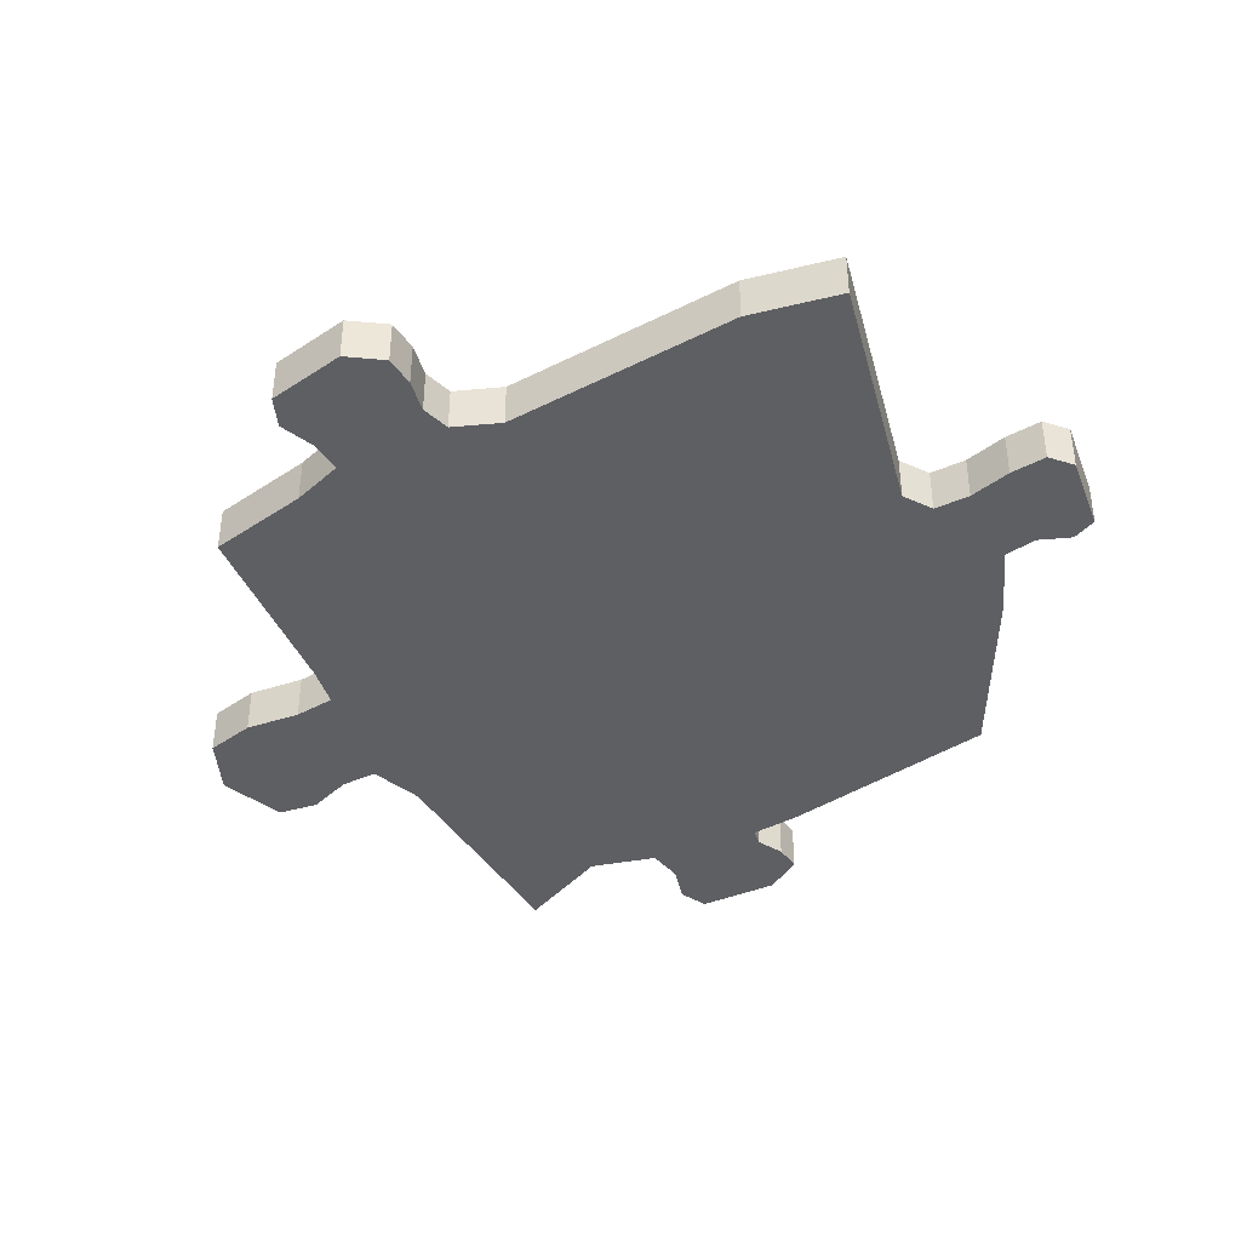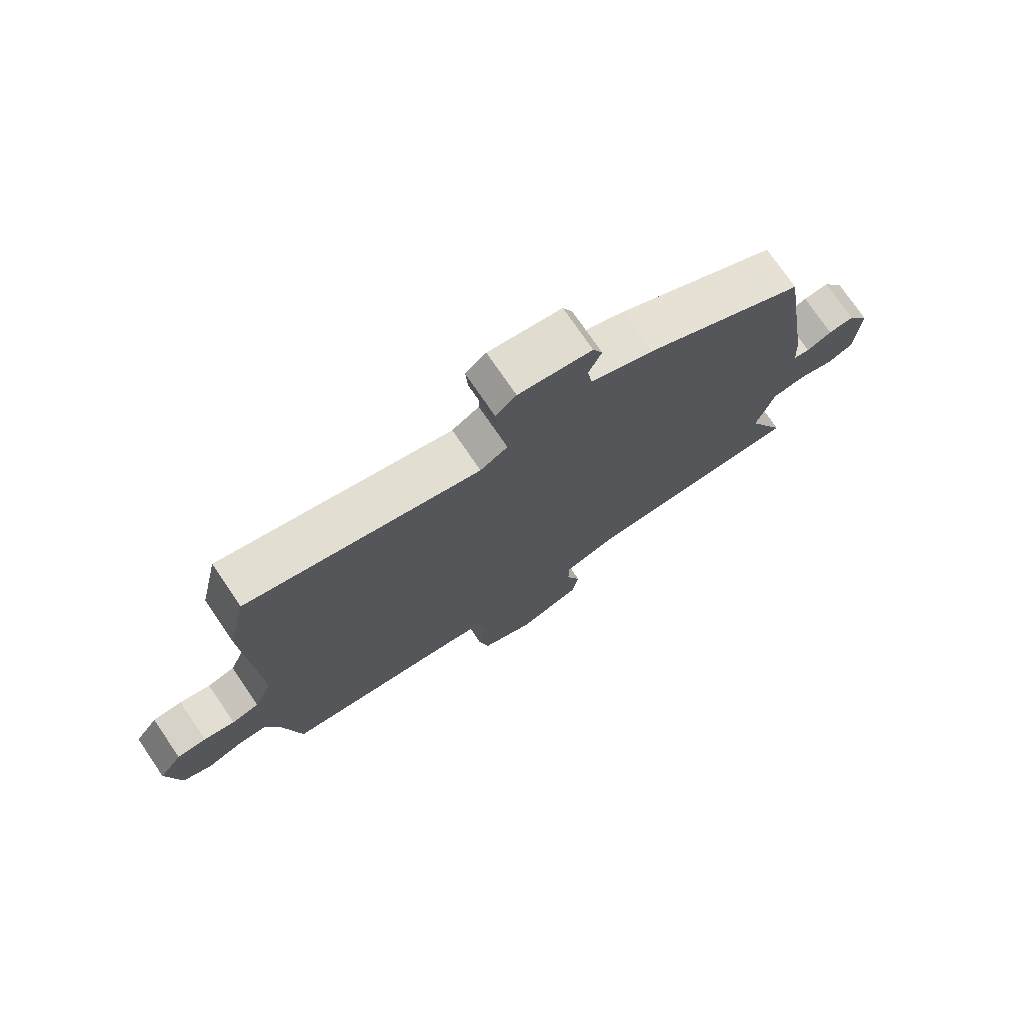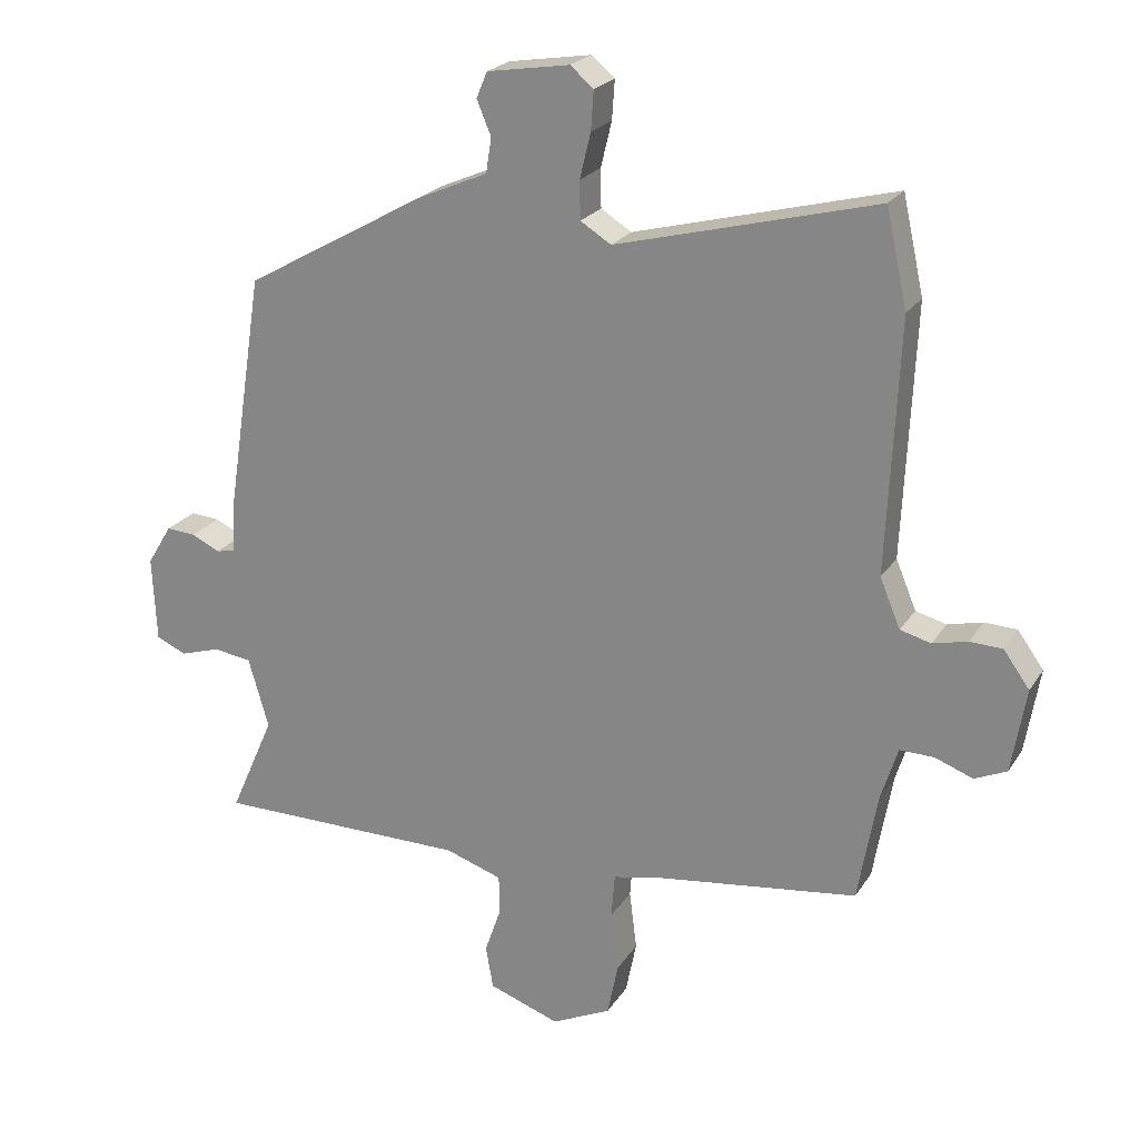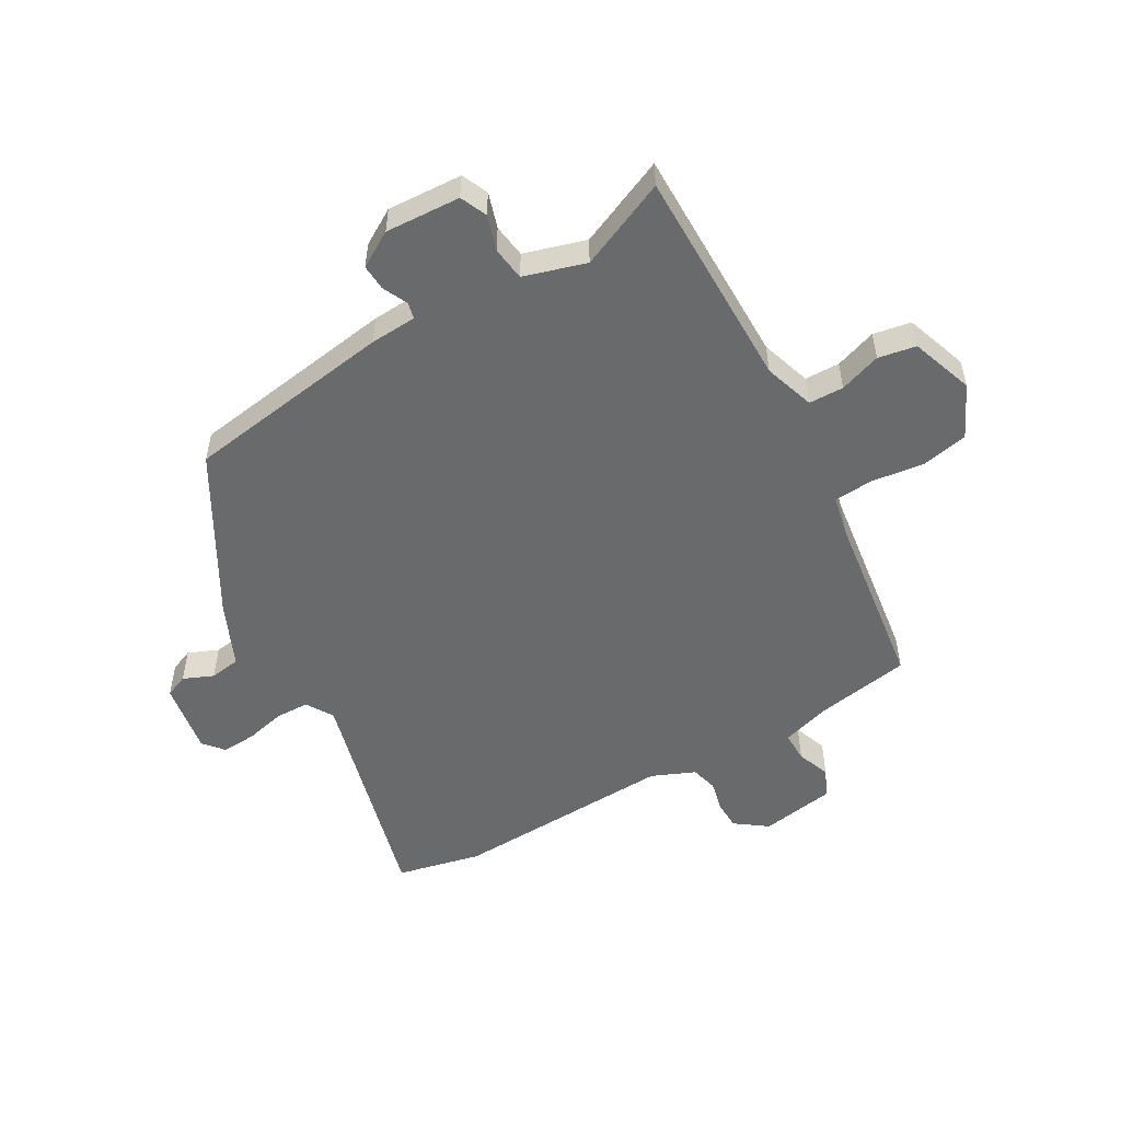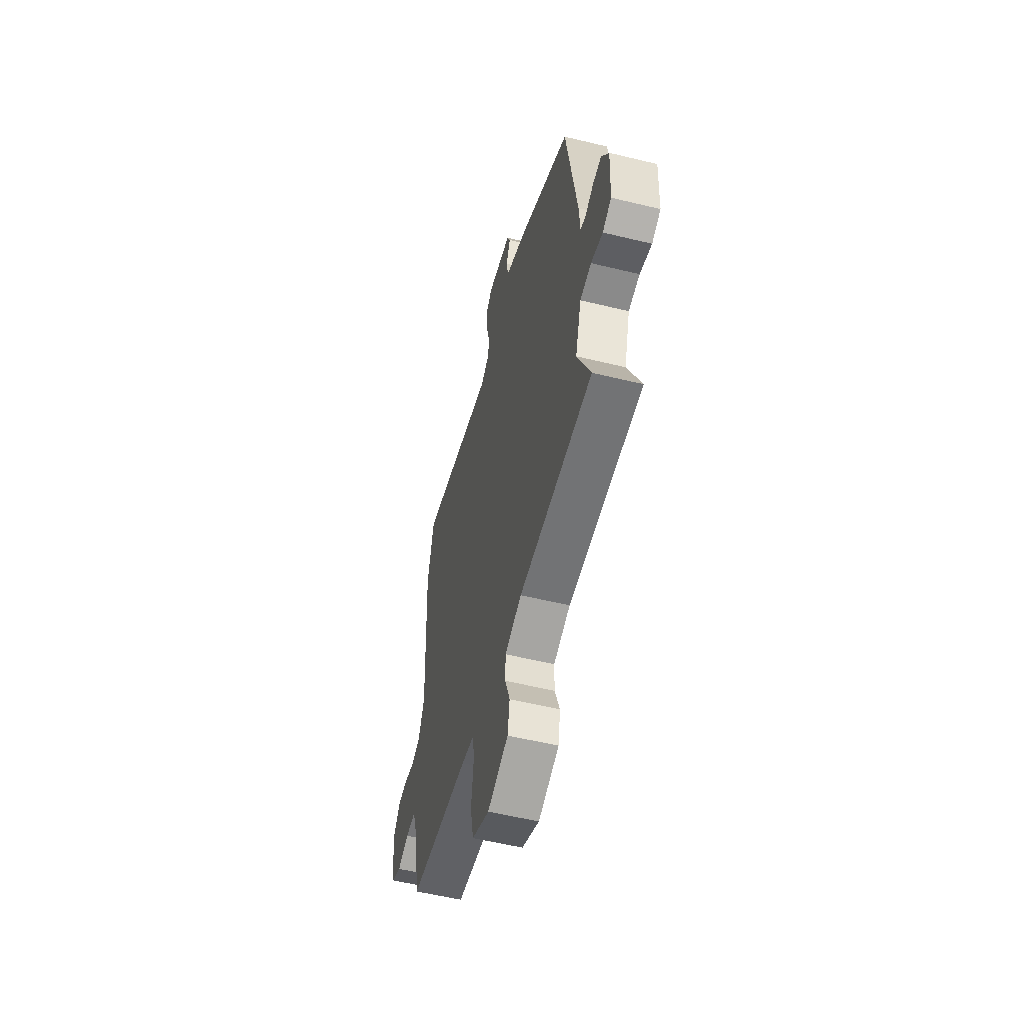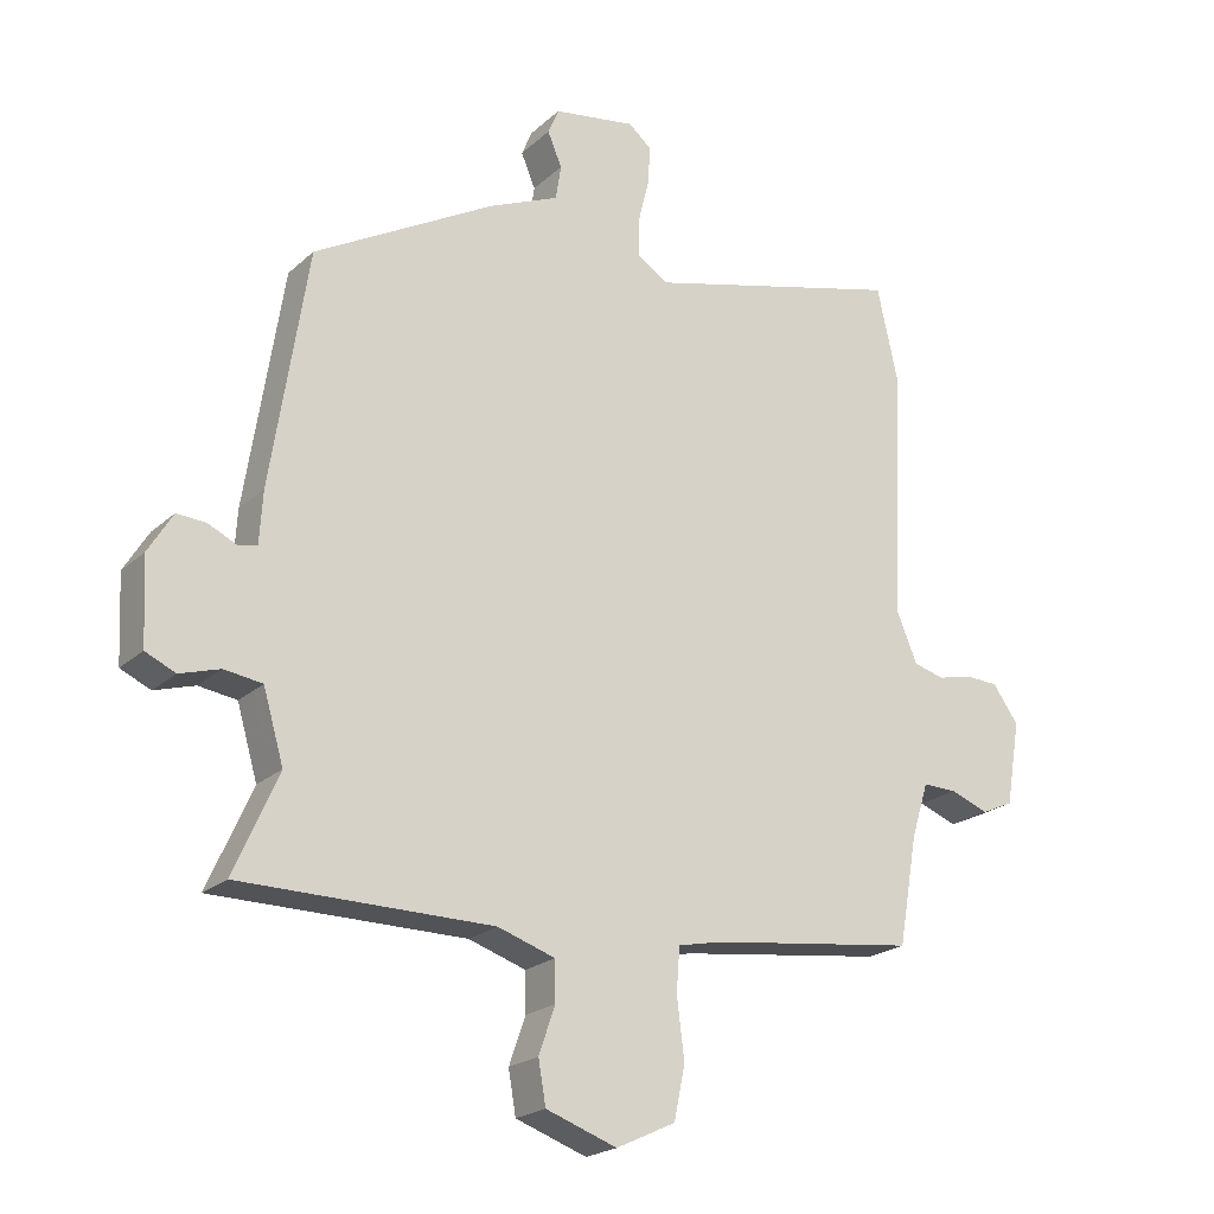
<metadata>
{"format":"obj","ext":"obj","renderer":"f3d","projection":"perspective","resolution":1024,"background":"white","views":[{"elev":-40.8,"azim":-60.9,"up":"+Y"},{"elev":75.1,"azim":-34.3,"up":"+Z"},{"elev":22.4,"azim":-155.8,"up":"+Z"},{"elev":-52.9,"azim":119.5,"up":"+Y"},{"elev":-55.5,"azim":75.6,"up":"+Z"},{"elev":-21.5,"azim":146.7,"up":"+Z"}]}
</metadata>
<code>
v 0.445 0.07 0.336
v 0.499 0.07 -0.012
v 0.504 0.07 -0.089
v 0.531 0.07 -0.095
v 0.573 0.07 -0.075
v 0.616 0.07 -0.072
v 0.652 0.07 -0.131
v 0.646 0.07 -0.256
v 0.602 0.07 -0.276
v 0.543 0.07 -0.258
v 0.487 0.07 -0.266
v 0.457 0.07 -0.369
v 0.522 0.07 -0.516
v 0.153 0.07 -0.518
v 0.069 0.07 -0.546
v 0.068 0.07 -0.604
v 0.092 0.07 -0.673
v 0.081 0.07 -0.736
v -0.023 0.07 -0.773
v -0.11 0.07 -0.732
v -0.126 0.07 -0.654
v -0.115 0.07 -0.567
v -0.12 0.07 -0.502
v -0.186 0.07 -0.488
v -0.488 0.07 -0.449
v -0.516 0.07 -0.29
v -0.541 0.07 -0.21
v -0.591 0.07 -0.211
v -0.647 0.07 -0.232
v -0.694 0.07 -0.211
v -0.715 0.07 -0.087
v -0.677 0.07 -0.034
v -0.629 0.07 -0.032
v -0.578 0.07 -0.044
v -0.533 0.07 -0.032
v -0.503 0.07 0.04
v -0.52 0.07 0.409
v -0.489 0.07 0.55
v -0.108 0.07 0.452
v -0.063 0.07 0.48
v -0.062 0.07 0.536
v -0.078 0.07 0.602
v -0.082 0.07 0.659
v -0.048 0.07 0.688
v 0.073 0.07 0.669
v 0.089 0.07 0.631
v 0.068 0.07 0.581
v 0.076 0.07 0.53
v 0.18 0.07 0.485
v 0.445 0 0.336
v 0.499 0 -0.012
v 0.504 0 -0.089
v 0.531 0 -0.095
v 0.573 0 -0.075
v 0.616 0 -0.072
v 0.652 0 -0.131
v 0.646 0 -0.256
v 0.602 0 -0.276
v 0.543 0 -0.258
v 0.487 0 -0.266
v 0.457 0 -0.369
v 0.522 0 -0.516
v 0.153 0 -0.518
v 0.069 0 -0.546
v 0.068 0 -0.604
v 0.092 0 -0.673
v 0.081 0 -0.736
v -0.023 0 -0.773
v -0.11 0 -0.732
v -0.126 0 -0.654
v -0.115 0 -0.567
v -0.12 0 -0.502
v -0.186 0 -0.488
v -0.488 0 -0.449
v -0.516 0 -0.29
v -0.541 0 -0.21
v -0.591 0 -0.211
v -0.647 0 -0.232
v -0.694 0 -0.211
v -0.715 0 -0.087
v -0.677 0 -0.034
v -0.629 0 -0.032
v -0.578 0 -0.044
v -0.533 0 -0.032
v -0.503 0 0.04
v -0.52 0 0.409
v -0.489 0 0.55
v -0.108 0 0.452
v -0.063 0 0.48
v -0.062 0 0.536
v -0.078 0 0.602
v -0.082 0 0.659
v -0.048 0 0.688
v 0.073 0 0.669
v 0.089 0 0.631
v 0.068 0 0.581
v 0.076 0 0.53
v 0.18 0 0.485
f 48 49 1 2
f 44 45 46 47
f 44 47 48
f 41 42 43 44
f 40 41 44 48
f 39 40 48 2
f 36 37 38 39
f 35 36 39 2
f 31 32 33 34
f 28 29 30 31
f 27 28 31 34
f 26 27 34 35
f 24 25 26 35
f 19 20 21 22
f 19 22 23
f 16 17 18 19
f 15 16 19 23
f 14 15 23
f 12 13 14 23
f 11 12 23 24
f 7 8 9 10
f 7 10 11
f 4 5 6 7
f 3 4 7 11
f 11 24 35
f 2 3 11 35
f 51 50 98 97
f 96 95 94 93
f 97 96 93
f 93 92 91 90
f 97 93 90 89
f 51 97 89 88
f 88 87 86 85
f 51 88 85 84
f 83 82 81 80
f 80 79 78 77
f 83 80 77 76
f 84 83 76 75
f 84 75 74 73
f 71 70 69 68
f 72 71 68
f 68 67 66 65
f 72 68 65 64
f 72 64 63
f 72 63 62 61
f 73 72 61 60
f 59 58 57 56
f 60 59 56
f 56 55 54 53
f 60 56 53 52
f 84 73 60
f 84 60 52 51
f 1 50 51 2
f 2 51 52 3
f 3 52 53 4
f 4 53 54 5
f 5 54 55 6
f 6 55 56 7
f 7 56 57 8
f 8 57 58 9
f 9 58 59 10
f 10 59 60 11
f 11 60 61 12
f 12 61 62 13
f 13 62 63 14
f 14 63 64 15
f 15 64 65 16
f 16 65 66 17
f 17 66 67 18
f 18 67 68 19
f 19 68 69 20
f 20 69 70 21
f 21 70 71 22
f 22 71 72 23
f 23 72 73 24
f 24 73 74 25
f 25 74 75 26
f 26 75 76 27
f 27 76 77 28
f 28 77 78 29
f 29 78 79 30
f 30 79 80 31
f 31 80 81 32
f 32 81 82 33
f 33 82 83 34
f 34 83 84 35
f 35 84 85 36
f 36 85 86 37
f 37 86 87 38
f 38 87 88 39
f 39 88 89 40
f 40 89 90 41
f 41 90 91 42
f 42 91 92 43
f 43 92 93 44
f 44 93 94 45
f 45 94 95 46
f 46 95 96 47
f 47 96 97 48
f 48 97 98 49
f 49 98 50 1

</code>
